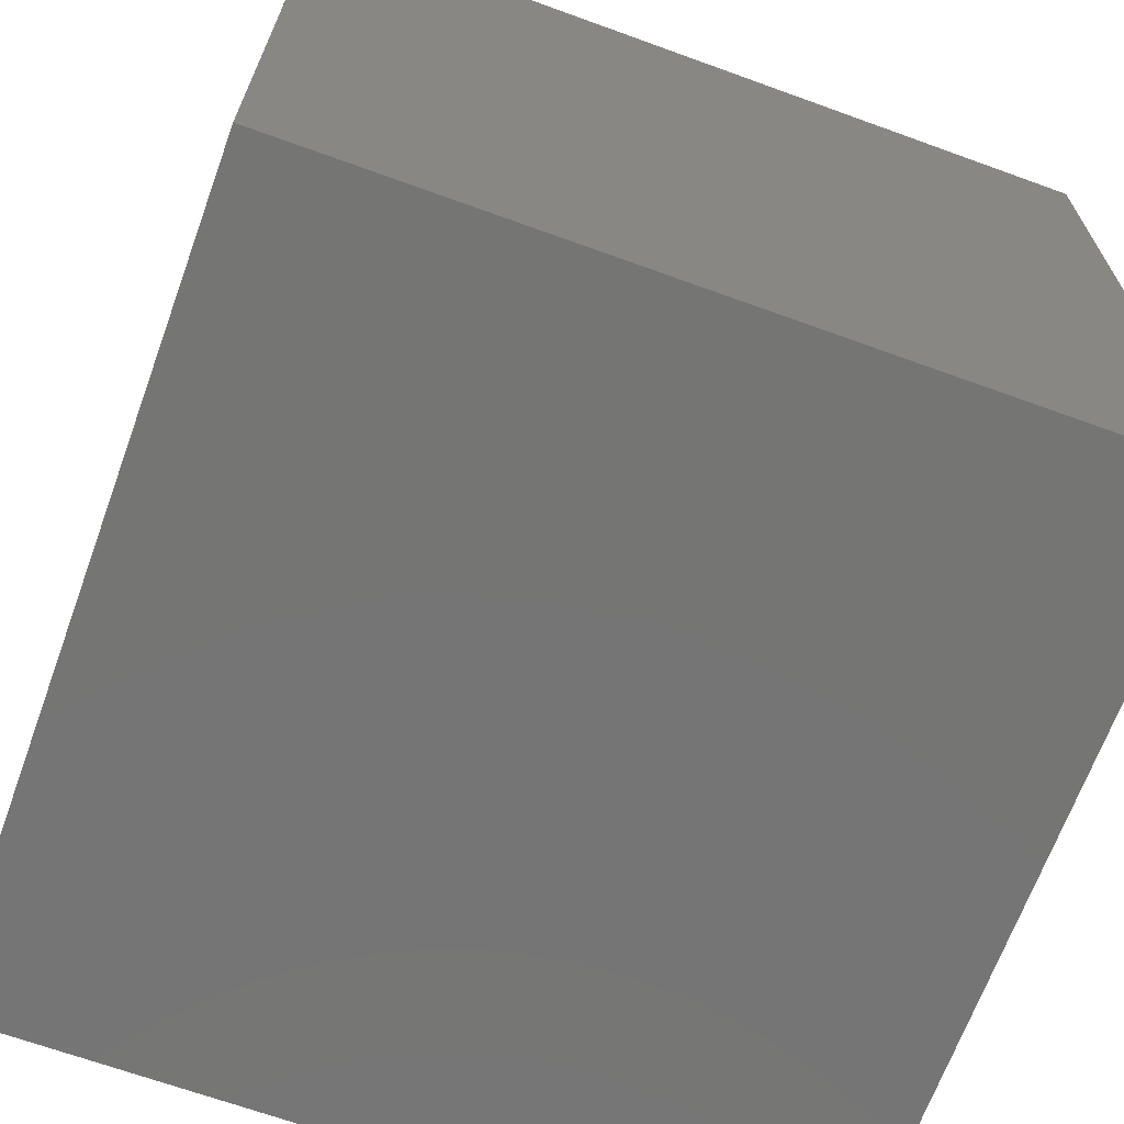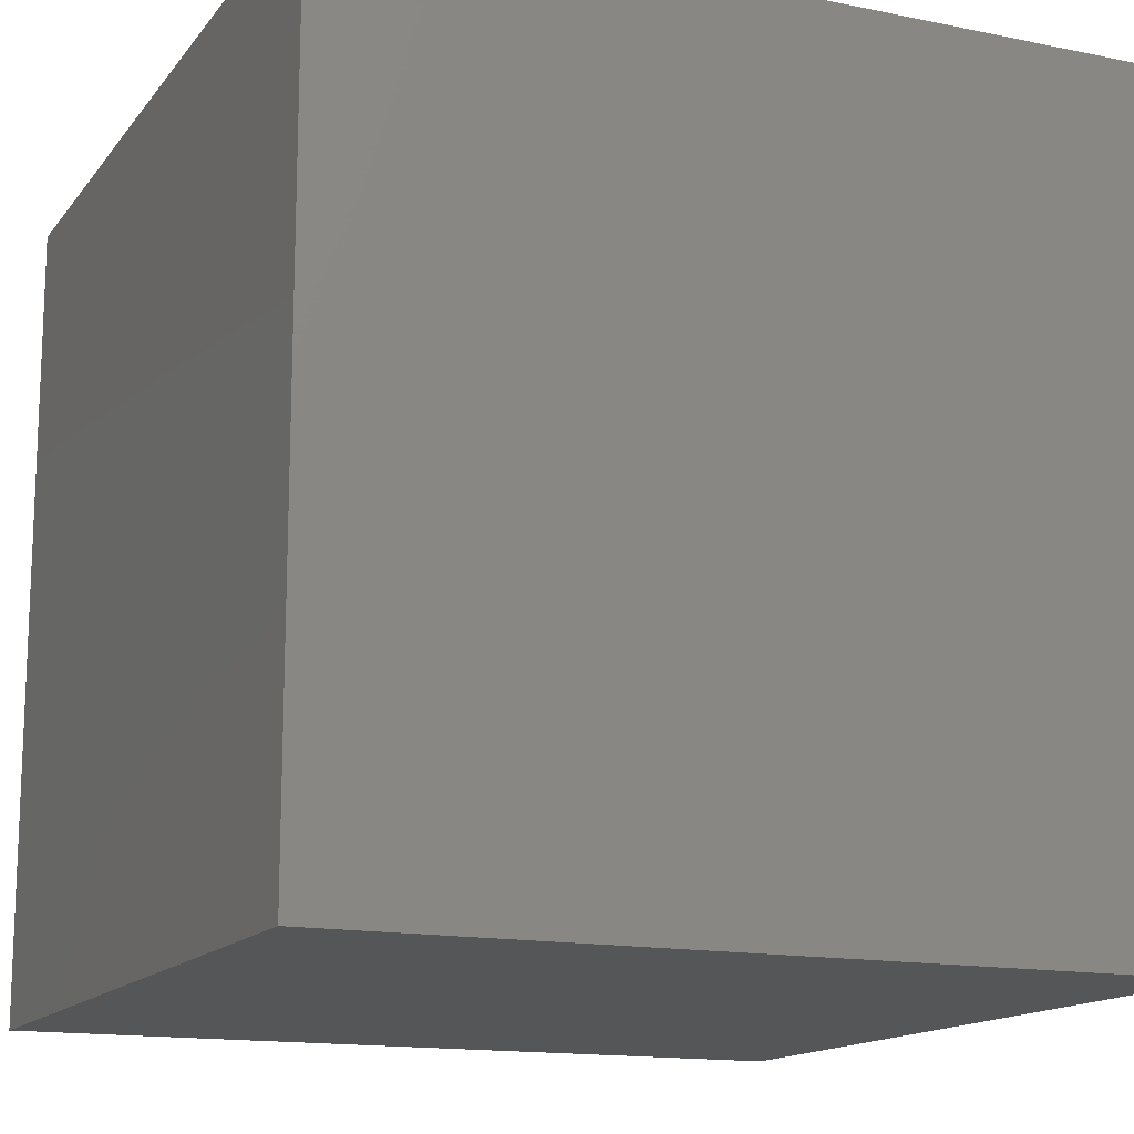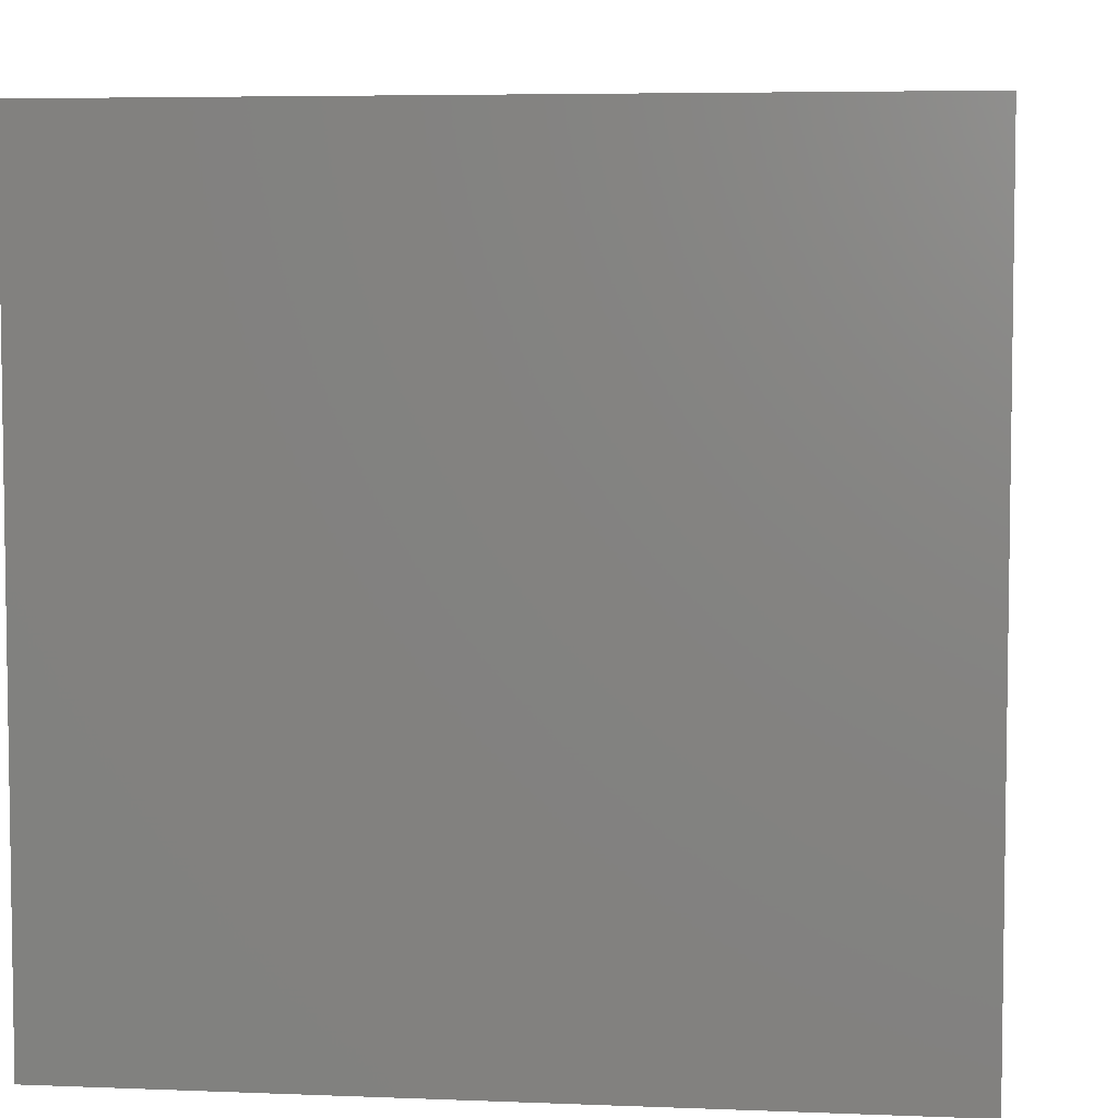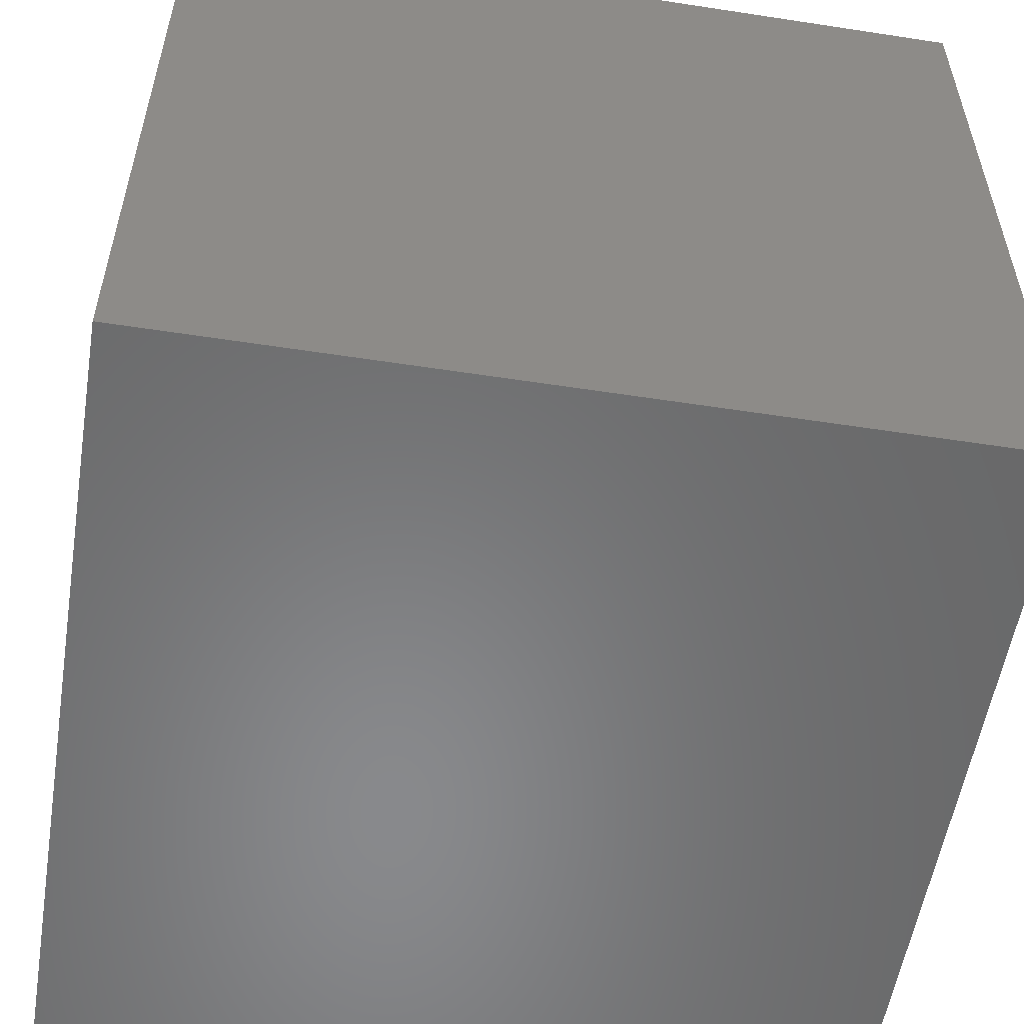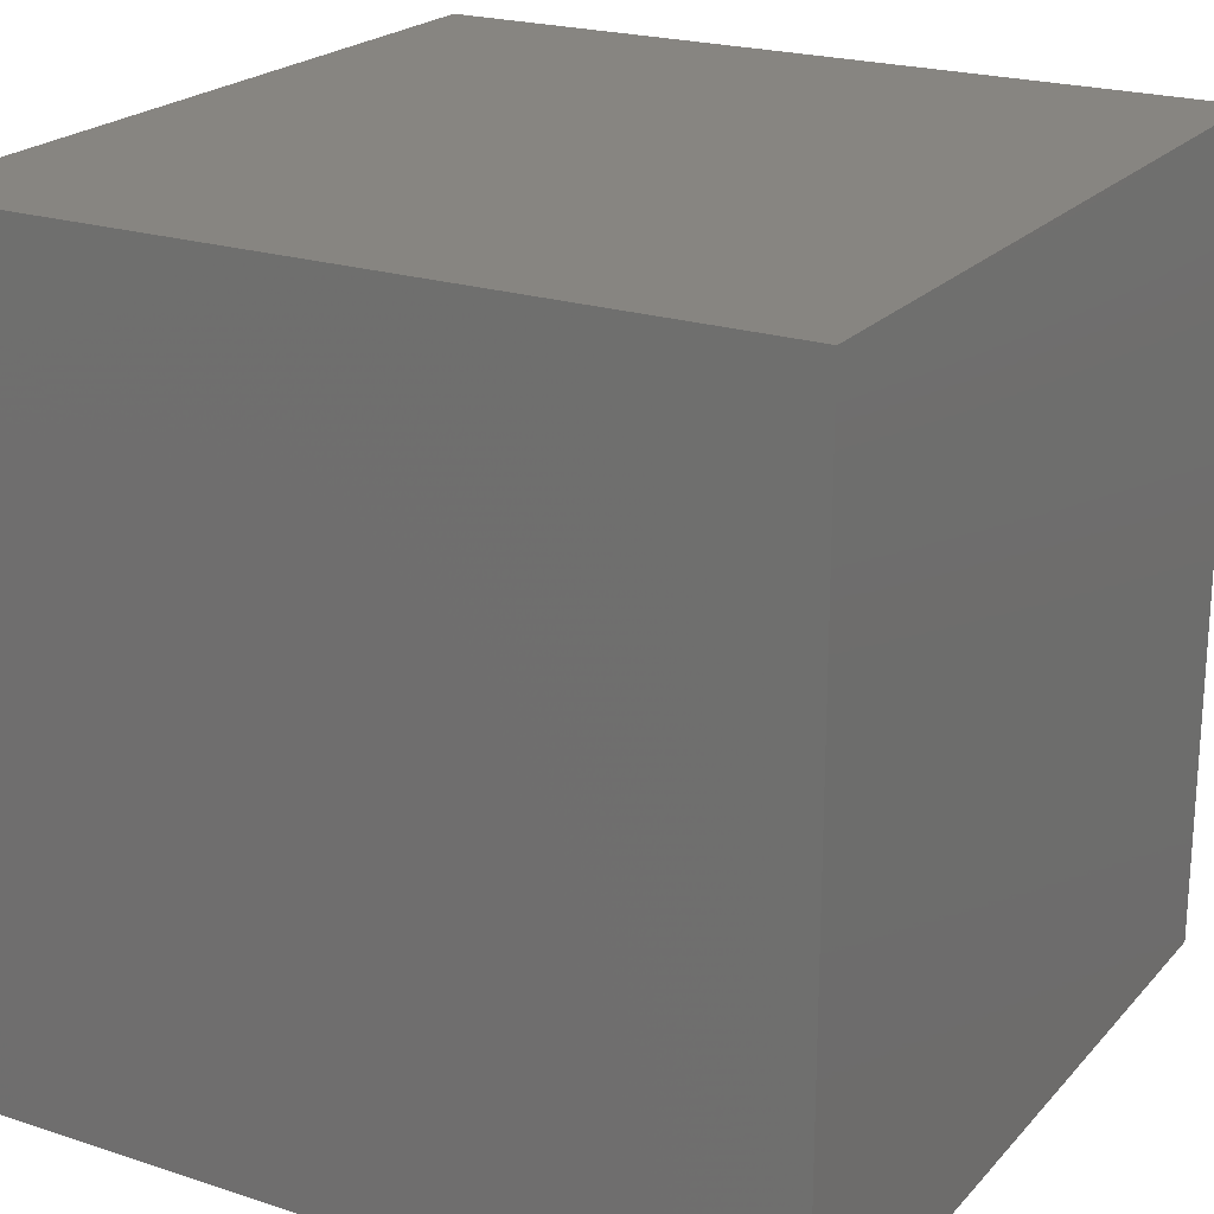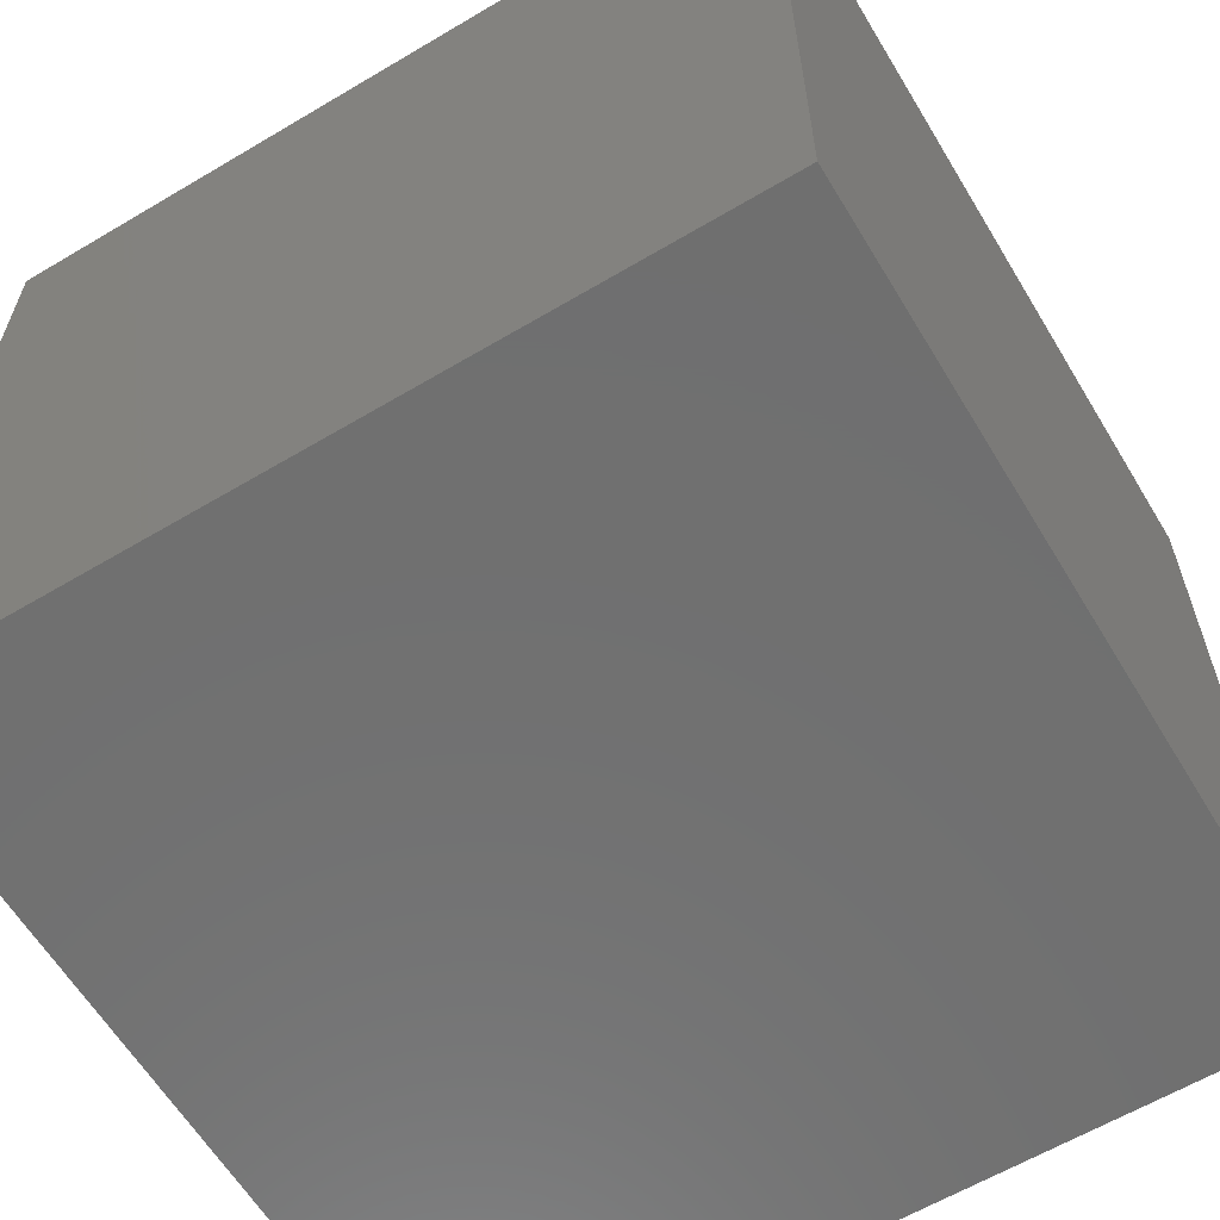
<metadata>
{"format":"stl","ext":"stl","renderer":"f3d","projection":"perspective","resolution":1024,"background":"white","views":[{"elev":-67.4,"azim":160.0,"up":"+Z"},{"elev":-14.7,"azim":66.1,"up":"+Z"},{"elev":5.4,"azim":7.1,"up":"+Z"},{"elev":-55.4,"azim":-99.2,"up":"+Y"},{"elev":21.8,"azim":-150.2,"up":"+Y"},{"elev":-61.7,"azim":-58.9,"up":"+Y"}]}
</metadata>
<code>
# stl→obj: 8 verts, 12 faces
v -1 -11 -1
v -2 -11 -1
v -1 -12 -1
v -2 -12 -1
v -1 -12 -2
v -2 -12 -2
v -1 -11 -2
v -2 -11 -2
f 1 2 3
f 3 2 4
f 5 6 7
f 7 6 8
f 4 6 3
f 3 6 5
f 2 8 4
f 4 8 6
f 1 7 2
f 2 7 8
f 3 5 1
f 1 5 7

</code>
